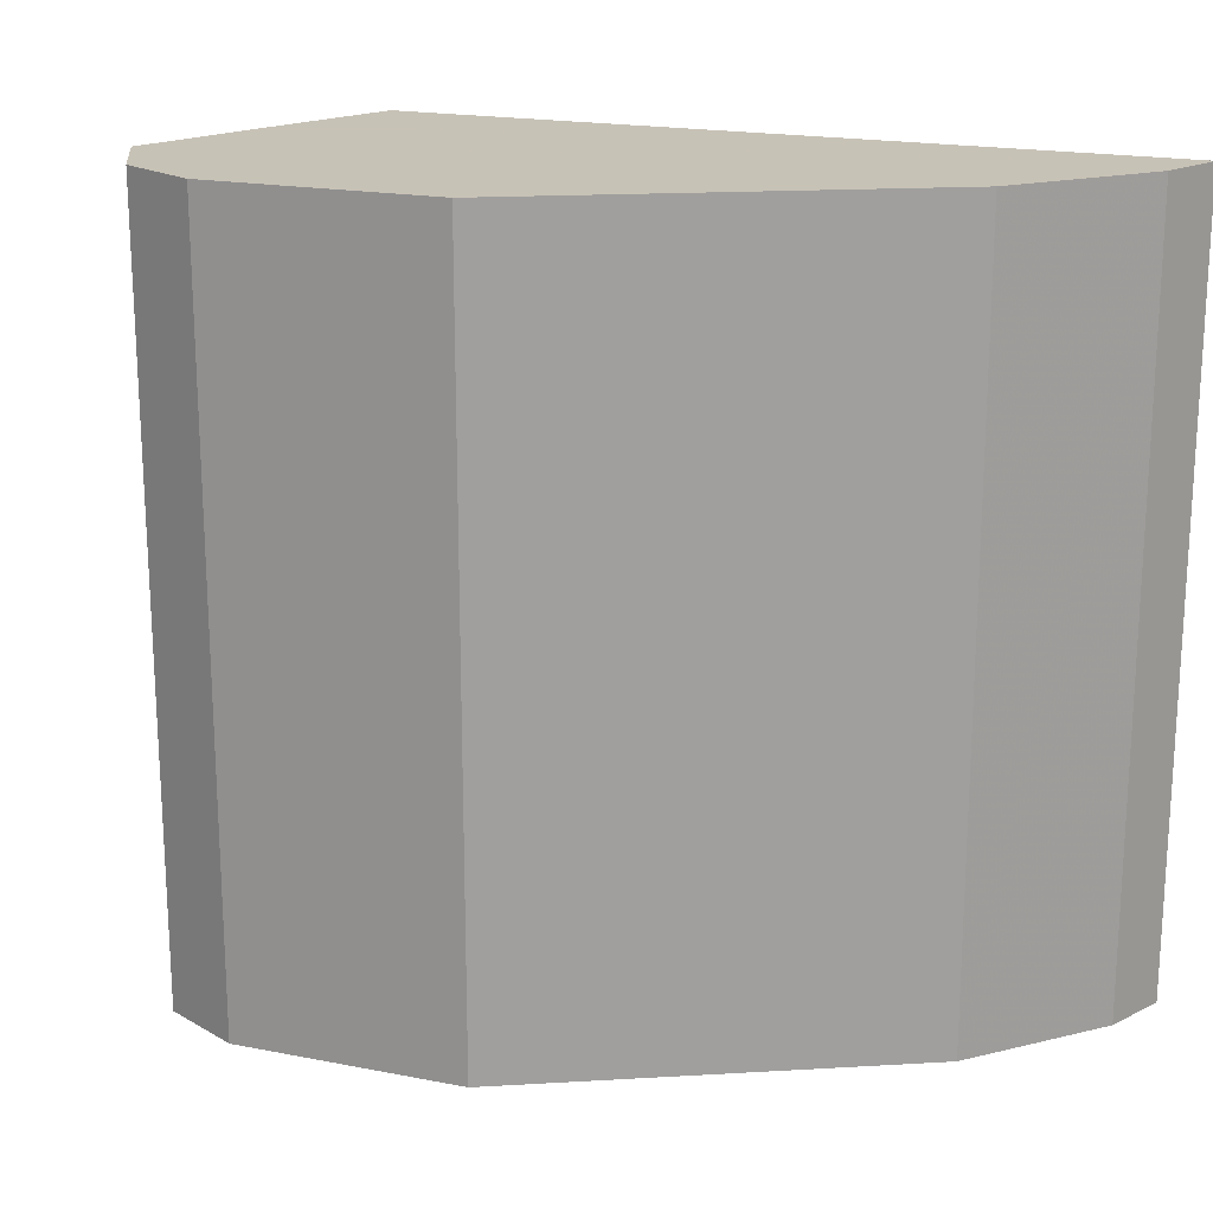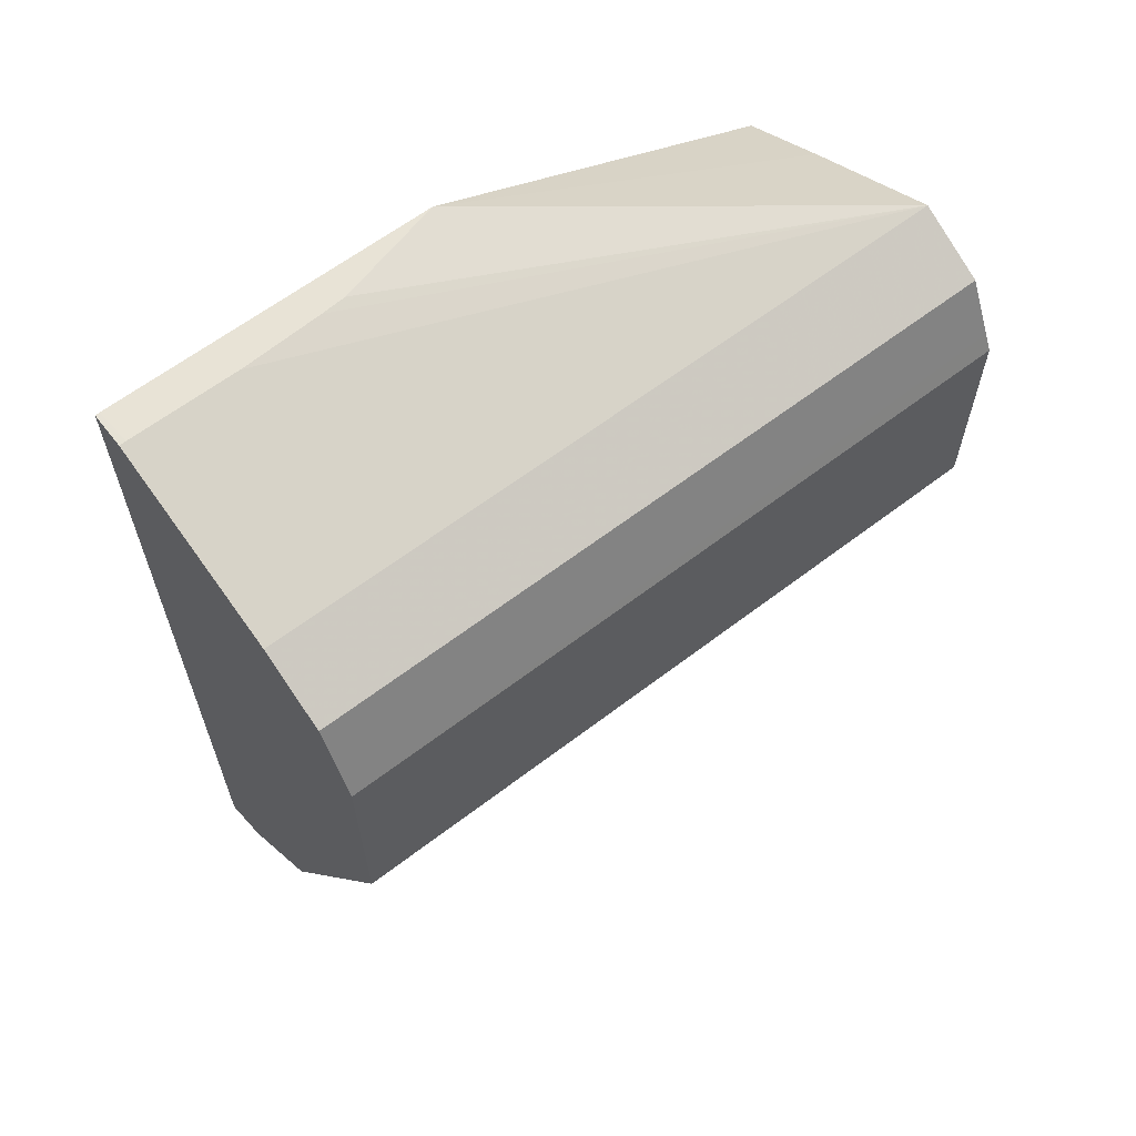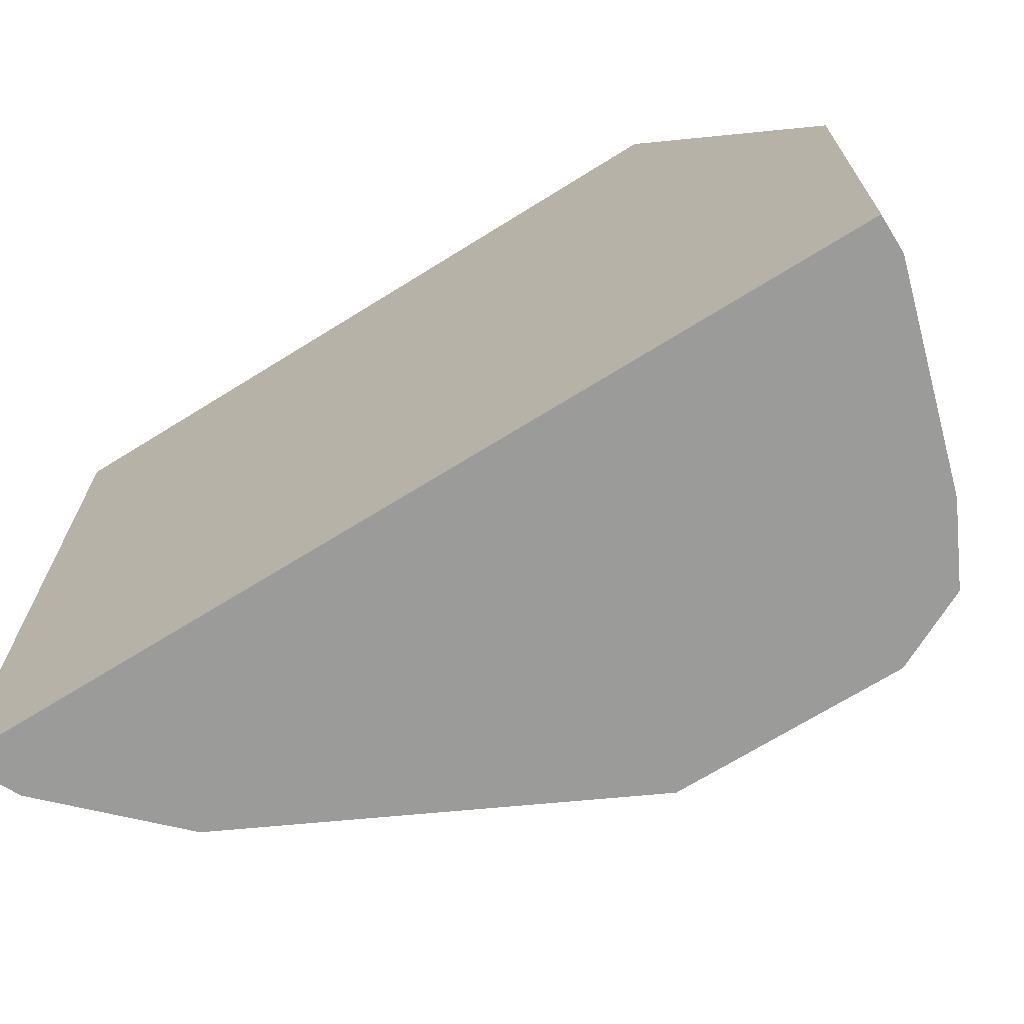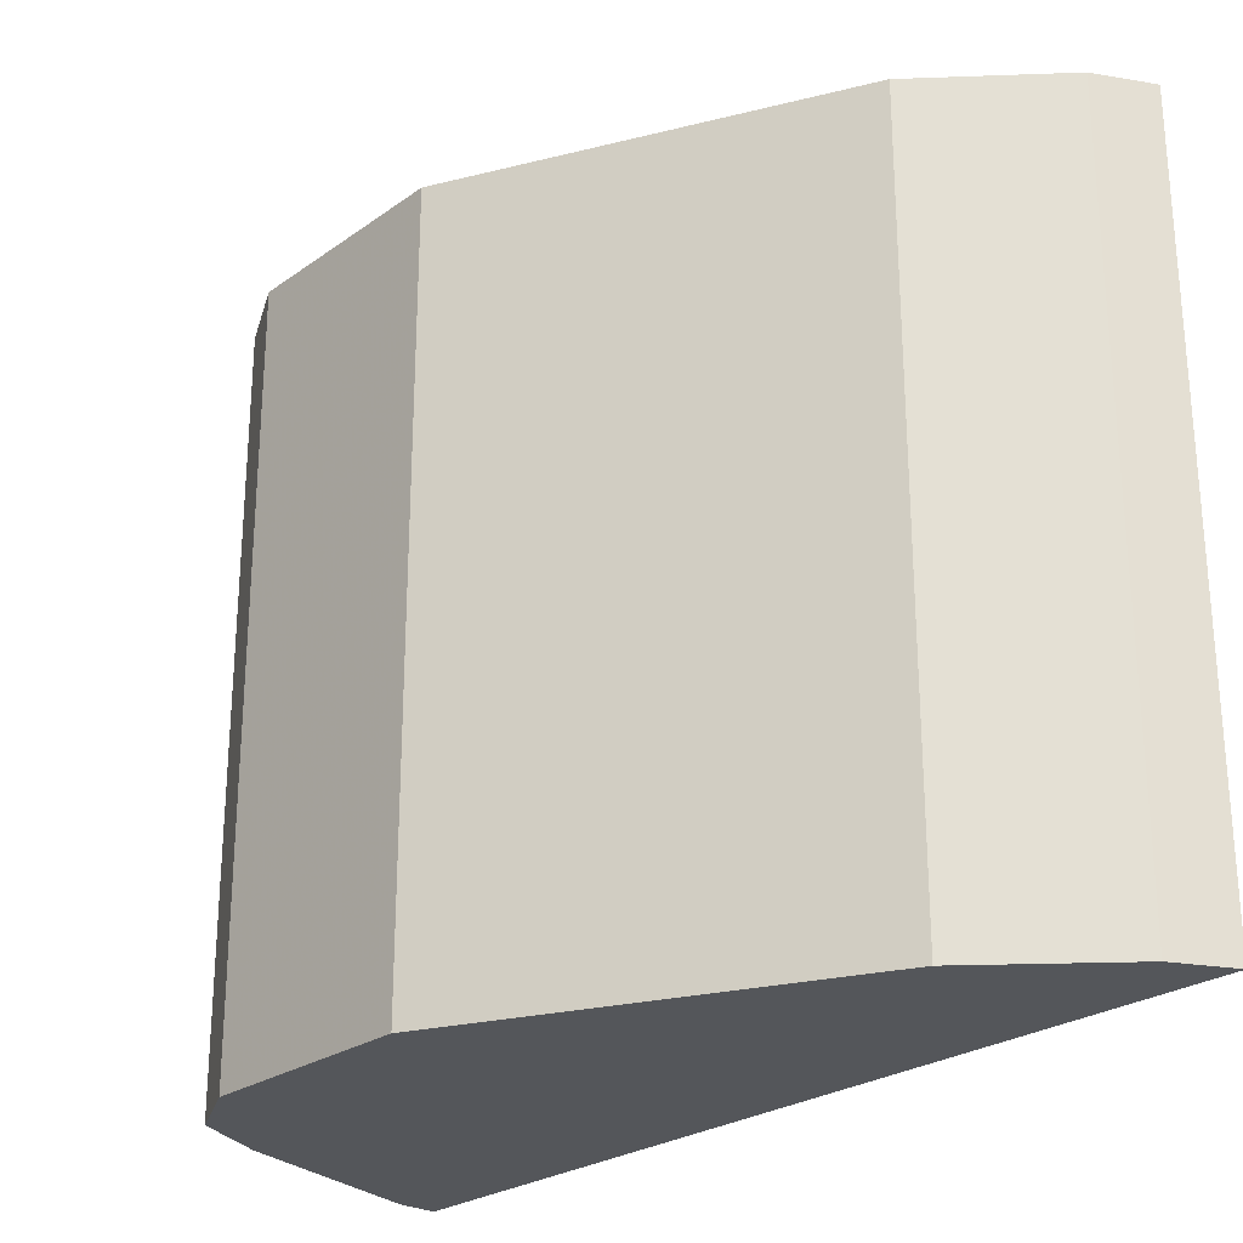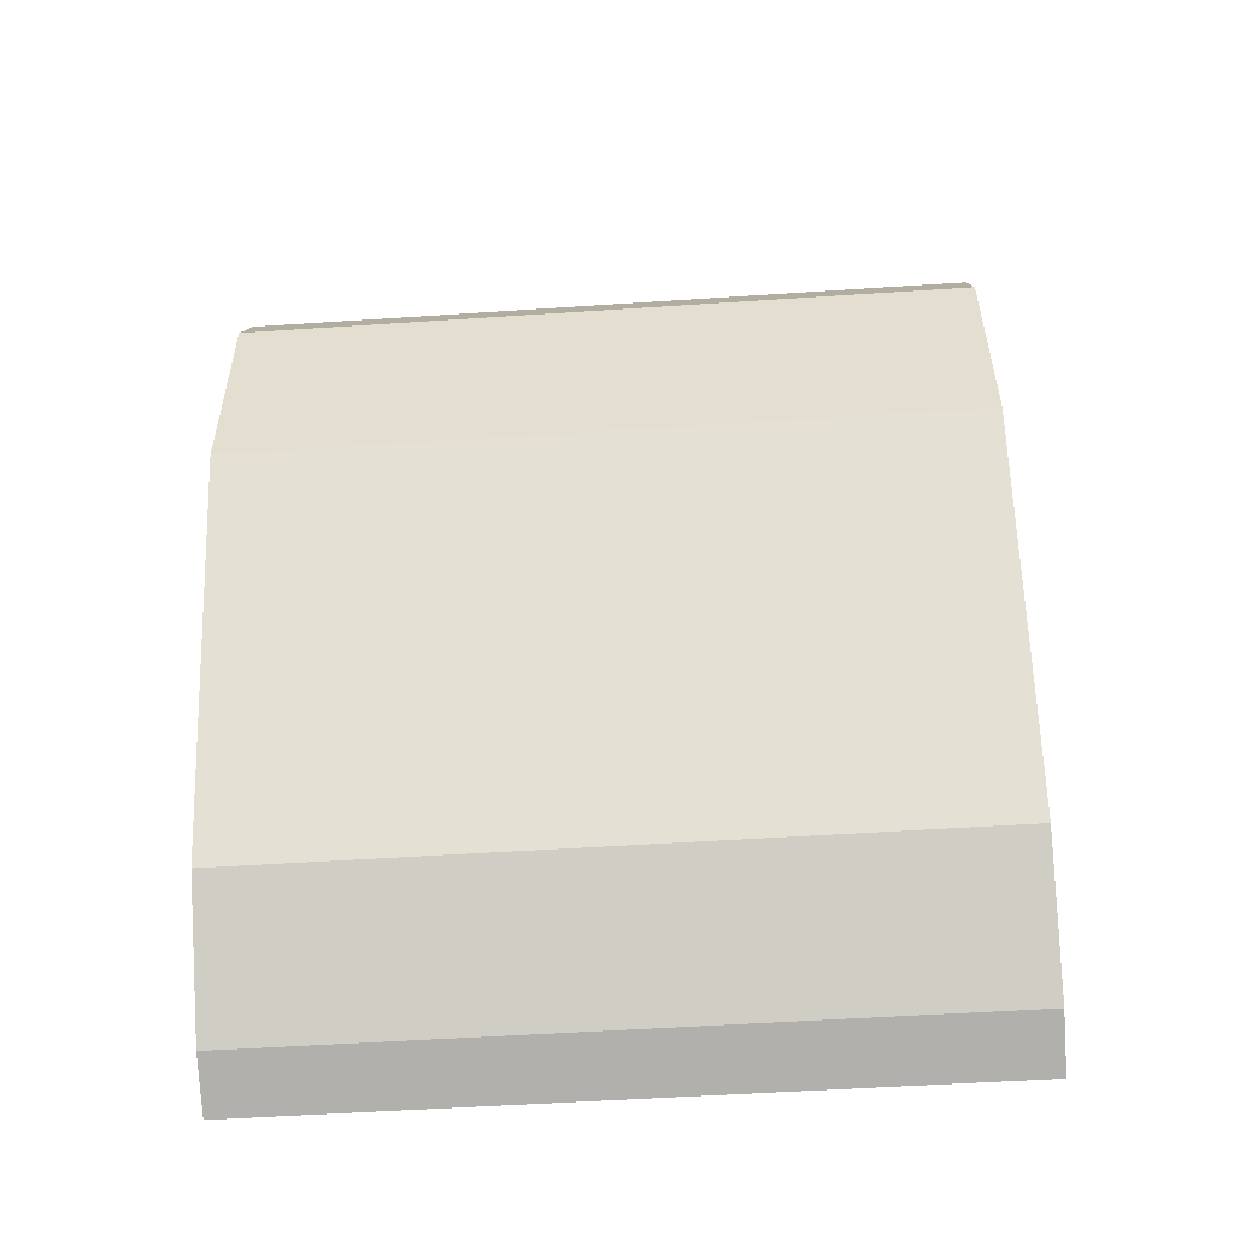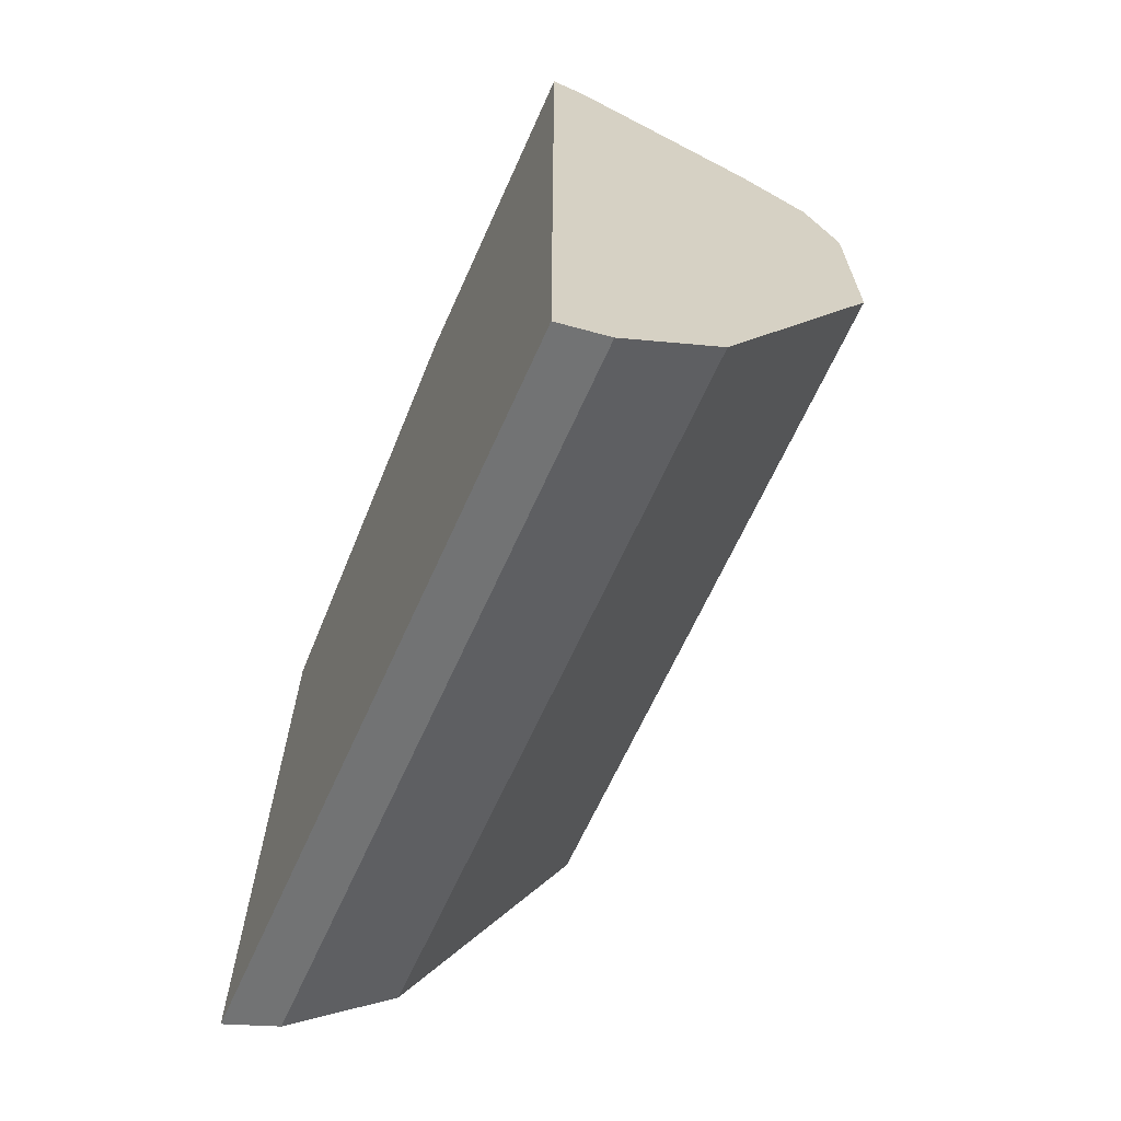
<metadata>
{"format":"obj","ext":"obj","renderer":"f3d","projection":"perspective","resolution":1024,"background":"white","views":[{"elev":19.1,"azim":-69.7,"up":"+Z"},{"elev":62.5,"azim":-127.8,"up":"+Y"},{"elev":-69.6,"azim":121.9,"up":"+Z"},{"elev":-25.6,"azim":-41.7,"up":"+Z"},{"elev":-52.4,"azim":-85.9,"up":"+Y"},{"elev":-65.9,"azim":155.7,"up":"+Y"}]}
</metadata>
<code>
v -0.457 -0.5321 -0.006469
v -0.4709 -0.5252 -0.006469
v -0.457 -0.5321 -0.1887
v -0.457 -0.356 -0.006469
v -0.4709 -0.5252 -0.1887
v -0.498 -0.498 -0.006469
v -0.457 -0.3109 -0.1887
v -0.457 -0.3108 -0.1016
v -0.4799 -0.3441 -0.006469
v -0.498 -0.498 -0.1887
v -0.5433 -0.4075 -0.006469
v -0.4663 -0.3109 -0.1887
v -0.4663 -0.3108 -0.1869
v -0.457 -0.3108 -0.1876
v -0.4647 -0.3108 -0.1304
v -0.5161 -0.326 -0.006469
v -0.5433 -0.4075 -0.1887
v -0.5433 -0.3532 -0.006469
v -0.5161 -0.326 -0.1887
v -0.4663 -0.3108 -0.1585
v -0.4652 -0.3108 -0.1369
v -0.5343 -0.335 -0.006469
v -0.5433 -0.3532 -0.1887
v -0.5412 -0.3488 -0.006469
v -0.5343 -0.335 -0.1887
v -0.5347 -0.336 -0.1887
f 8 16 9
f 6 17 10
f 7 12 13
f 7 13 14
f 8 14 13
f 8 13 20
f 8 20 21
f 8 21 15
f 8 15 16
f 11 18 23
f 6 11 17
f 12 19 13
f 23 24 26
f 13 16 20
f 15 21 16
f 16 21 20
f 16 19 25
f 16 25 22
f 18 24 23
f 22 25 26
f 22 26 24
f 11 23 17
f 4 8 9
f 13 19 16
f 3 19 12
f 3 12 7
f 1 2 5
f 1 5 3
f 1 3 7
f 1 14 8
f 1 8 4
f 1 4 9
f 1 9 16
f 1 16 22
f 1 22 24
f 1 24 18
f 1 7 14
f 1 11 6
f 1 18 11
f 3 25 19
f 3 26 25
f 3 17 23
f 3 23 26
f 3 5 10
f 2 10 5
f 2 6 10
f 1 6 2
f 3 10 17

</code>
